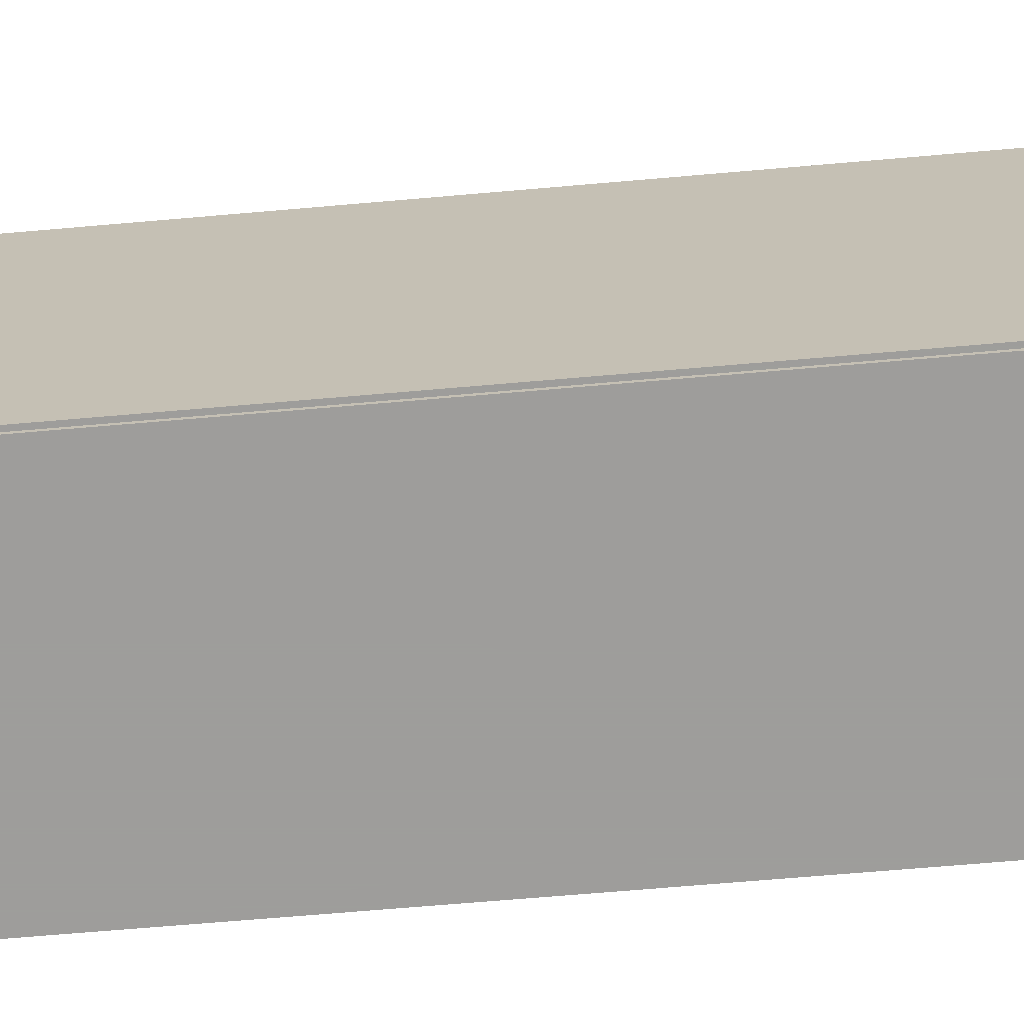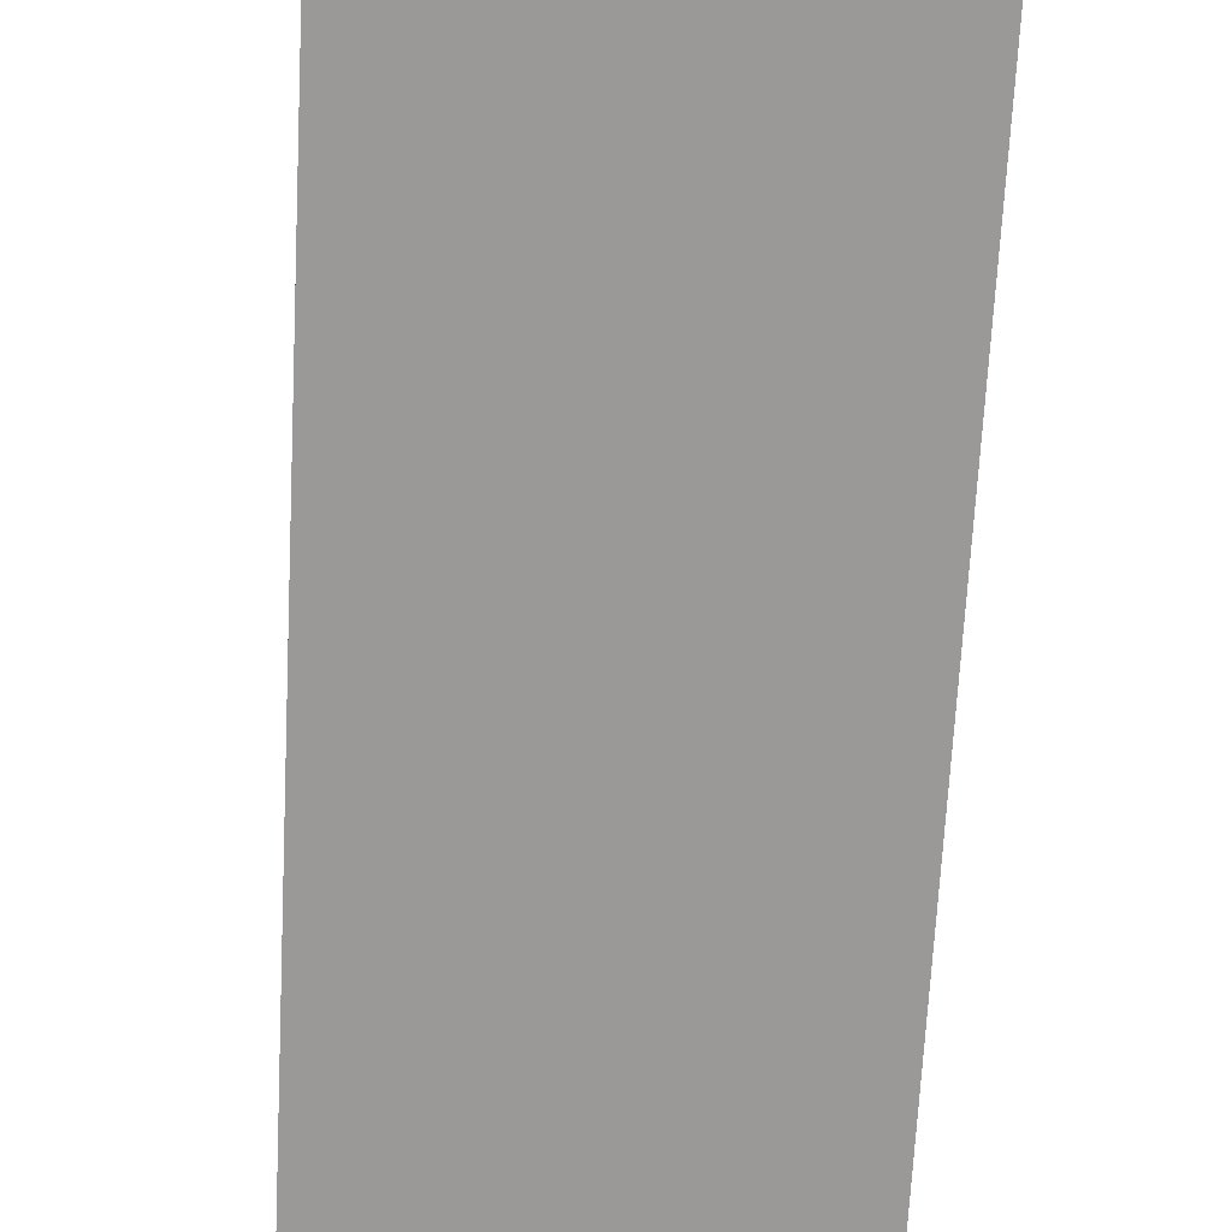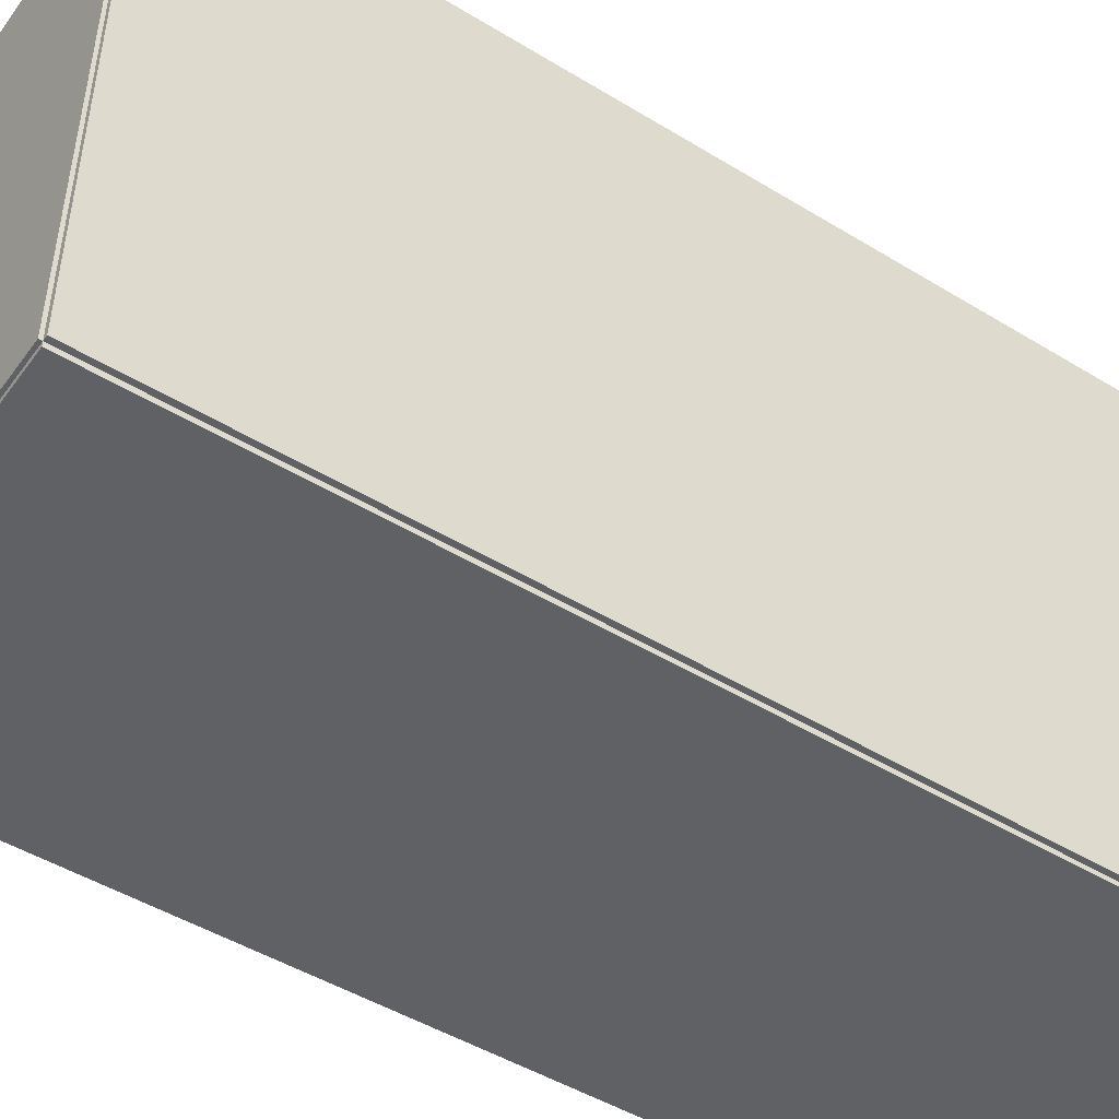
<metadata>
{"format":"obj","ext":"obj","renderer":"f3d","projection":"perspective","resolution":1024,"background":"white","views":[{"elev":-70.7,"azim":-85.1,"up":"+Z"},{"elev":-68.9,"azim":-3.0,"up":"+Z"},{"elev":-47.7,"azim":-124.5,"up":"+Z"}]}
</metadata>
<code>
v -0.093 -0.2375 -0.002522
v -0.093 -0.2375 0.002522
v -0.093 0.2375 -0.002522
v -0.093 0.2375 0.002522
v 0.093 -0.2375 -0.002522
v 0.093 -0.2375 0.002522
v 0.093 0.2375 -0.002522
v 0.093 0.2375 0.002522
v -0.09048 -0.2375 0
v -0.09553 -0.2375 0
v -0.09048 0.2375 0
v -0.09553 0.2375 0
v -0.09048 -0.2375 0.2812
v -0.09553 -0.2375 0.2812
v -0.09048 0.2375 0.2812
v -0.09553 0.2375 0.2812
v -0.093 0.236 0.2812
v -0.093 0.2391 0.2812
v -0.093 0.236 0
v -0.093 0.2391 0
v 0.093 0.236 0.2812
v 0.093 0.2391 0.2812
v 0.093 0.236 0
v 0.093 0.2391 0
v -0.093 -0.236 0
v -0.093 -0.2391 0
v -0.093 -0.236 0.2812
v -0.093 -0.2391 0.2812
v 0.093 -0.236 0
v 0.093 -0.2391 0
v 0.093 -0.236 0.2812
v 0.093 -0.2391 0.2812
v -0.093 -0.2375 0.2787
v -0.093 -0.2375 0.2838
v -0.093 0.2375 0.2787
v -0.093 0.2375 0.2838
v 0.093 -0.2375 0.2787
v 0.093 -0.2375 0.2838
v 0.093 0.2375 0.2787
v 0.093 0.2375 0.2838
v 0.003501 -0.1958 0.005044
v 0.03271 -0.1958 0.005044
v 0.03271 -0.1958 0.07801
v 0.003501 -0.1958 0.07801
v 0.03215 -0.1901 0.005044
v 0.03215 -0.1901 0.07801
v 0.03049 -0.1847 0.005044
v 0.03049 -0.1847 0.07801
v 0.02779 -0.1796 0.005044
v 0.02779 -0.1796 0.07801
v 0.02416 -0.1752 0.005044
v 0.02416 -0.1752 0.07801
v 0.01973 -0.1716 0.005044
v 0.01973 -0.1716 0.07801
v 0.01468 -0.1689 0.005044
v 0.01468 -0.1689 0.07801
v 0.0092 -0.1672 0.005044
v 0.0092 -0.1672 0.07801
v 0.003501 -0.1666 0.005044
v 0.003501 -0.1666 0.07801
v -0.002198 -0.1672 0.005044
v -0.002198 -0.1672 0.07801
v -0.007679 -0.1689 0.005044
v -0.007679 -0.1689 0.07801
v -0.01273 -0.1716 0.005044
v -0.01273 -0.1716 0.07801
v -0.01716 -0.1752 0.005044
v -0.01716 -0.1752 0.07801
v -0.02079 -0.1796 0.005044
v -0.02079 -0.1796 0.07801
v -0.02349 -0.1847 0.005044
v -0.02349 -0.1847 0.07801
v -0.02515 -0.1901 0.005044
v -0.02515 -0.1901 0.07801
v -0.02571 -0.1958 0.005044
v -0.02571 -0.1958 0.07801
v -0.02515 -0.2015 0.005044
v -0.02515 -0.2015 0.07801
v -0.02349 -0.207 0.005044
v -0.02349 -0.207 0.07801
v -0.02079 -0.2121 0.005044
v -0.02079 -0.2121 0.07801
v -0.01716 -0.2165 0.005044
v -0.01716 -0.2165 0.07801
v -0.01273 -0.2201 0.005044
v -0.01273 -0.2201 0.07801
v -0.007679 -0.2228 0.005044
v -0.007679 -0.2228 0.07801
v -0.002198 -0.2245 0.005044
v -0.002198 -0.2245 0.07801
v 0.003501 -0.2251 0.005044
v 0.003501 -0.2251 0.07801
v 0.0092 -0.2245 0.005044
v 0.0092 -0.2245 0.07801
v 0.01468 -0.2228 0.005044
v 0.01468 -0.2228 0.07801
v 0.01973 -0.2201 0.005044
v 0.01973 -0.2201 0.07801
v 0.02416 -0.2165 0.005044
v 0.02416 -0.2165 0.07801
v 0.02779 -0.2121 0.005044
v 0.02779 -0.2121 0.07801
v 0.03049 -0.207 0.005044
v 0.03049 -0.207 0.07801
v 0.03215 -0.2015 0.005044
v 0.03215 -0.2015 0.07801
v -0.006297 -0.1228 0.005044
v 0.01894 -0.1228 0.005044
v 0.01894 -0.1228 0.05919
v -0.006297 -0.1228 0.05919
v 0.01846 -0.1178 0.005044
v 0.01846 -0.1178 0.05919
v 0.01702 -0.1131 0.005044
v 0.01702 -0.1131 0.05919
v 0.01469 -0.1087 0.005044
v 0.01469 -0.1087 0.05919
v 0.01155 -0.1049 0.005044
v 0.01155 -0.1049 0.05919
v 0.007724 -0.1018 0.005044
v 0.007724 -0.1018 0.05919
v 0.003361 -0.09944 0.005044
v 0.003361 -0.09944 0.05919
v -0.001374 -0.098 0.005044
v -0.001374 -0.098 0.05919
v -0.006297 -0.09751 0.005044
v -0.006297 -0.09751 0.05919
v -0.01122 -0.098 0.005044
v -0.01122 -0.098 0.05919
v -0.01596 -0.09944 0.005044
v -0.01596 -0.09944 0.05919
v -0.02032 -0.1018 0.005044
v -0.02032 -0.1018 0.05919
v -0.02414 -0.1049 0.005044
v -0.02414 -0.1049 0.05919
v -0.02728 -0.1087 0.005044
v -0.02728 -0.1087 0.05919
v -0.02961 -0.1131 0.005044
v -0.02961 -0.1131 0.05919
v -0.03105 -0.1178 0.005044
v -0.03105 -0.1178 0.05919
v -0.03154 -0.1228 0.005044
v -0.03154 -0.1228 0.05919
v -0.03105 -0.1277 0.005044
v -0.03105 -0.1277 0.05919
v -0.02961 -0.1324 0.005044
v -0.02961 -0.1324 0.05919
v -0.02728 -0.1368 0.005044
v -0.02728 -0.1368 0.05919
v -0.02414 -0.1406 0.005044
v -0.02414 -0.1406 0.05919
v -0.02032 -0.1437 0.005044
v -0.02032 -0.1437 0.05919
v -0.01596 -0.1461 0.005044
v -0.01596 -0.1461 0.05919
v -0.01122 -0.1475 0.005044
v -0.01122 -0.1475 0.05919
v -0.006297 -0.148 0.005044
v -0.006297 -0.148 0.05919
v -0.001374 -0.1475 0.005044
v -0.001374 -0.1475 0.05919
v 0.003361 -0.1461 0.005044
v 0.003361 -0.1461 0.05919
v 0.007724 -0.1437 0.005044
v 0.007724 -0.1437 0.05919
v 0.01155 -0.1406 0.005044
v 0.01155 -0.1406 0.05919
v 0.01469 -0.1368 0.005044
v 0.01469 -0.1368 0.05919
v 0.01702 -0.1324 0.005044
v 0.01702 -0.1324 0.05919
v 0.01846 -0.1277 0.005044
v 0.01846 -0.1277 0.05919
v -0.006297 -0.1228 0.05919
v 0.01894 -0.1228 0.05919
v 0.01894 -0.1228 0.1133
v -0.006297 -0.1228 0.1133
v 0.01846 -0.1178 0.05919
v 0.01846 -0.1178 0.1133
v 0.01702 -0.1131 0.05919
v 0.01702 -0.1131 0.1133
v 0.01469 -0.1087 0.05919
v 0.01469 -0.1087 0.1133
v 0.01155 -0.1049 0.05919
v 0.01155 -0.1049 0.1133
v 0.007724 -0.1018 0.05919
v 0.007724 -0.1018 0.1133
v 0.003361 -0.09944 0.05919
v 0.003361 -0.09944 0.1133
v -0.001374 -0.098 0.05919
v -0.001374 -0.098 0.1133
v -0.006297 -0.09751 0.05919
v -0.006297 -0.09751 0.1133
v -0.01122 -0.098 0.05919
v -0.01122 -0.098 0.1133
v -0.01596 -0.09944 0.05919
v -0.01596 -0.09944 0.1133
v -0.02032 -0.1018 0.05919
v -0.02032 -0.1018 0.1133
v -0.02414 -0.1049 0.05919
v -0.02414 -0.1049 0.1133
v -0.02728 -0.1087 0.05919
v -0.02728 -0.1087 0.1133
v -0.02961 -0.1131 0.05919
v -0.02961 -0.1131 0.1133
v -0.03105 -0.1178 0.05919
v -0.03105 -0.1178 0.1133
v -0.03154 -0.1228 0.05919
v -0.03154 -0.1228 0.1133
v -0.03105 -0.1277 0.05919
v -0.03105 -0.1277 0.1133
v -0.02961 -0.1324 0.05919
v -0.02961 -0.1324 0.1133
v -0.02728 -0.1368 0.05919
v -0.02728 -0.1368 0.1133
v -0.02414 -0.1406 0.05919
v -0.02414 -0.1406 0.1133
v -0.02032 -0.1437 0.05919
v -0.02032 -0.1437 0.1133
v -0.01596 -0.1461 0.05919
v -0.01596 -0.1461 0.1133
v -0.01122 -0.1475 0.05919
v -0.01122 -0.1475 0.1133
v -0.006297 -0.148 0.05919
v -0.006297 -0.148 0.1133
v -0.001374 -0.1475 0.05919
v -0.001374 -0.1475 0.1133
v 0.003361 -0.1461 0.05919
v 0.003361 -0.1461 0.1133
v 0.007724 -0.1437 0.05919
v 0.007724 -0.1437 0.1133
v 0.01155 -0.1406 0.05919
v 0.01155 -0.1406 0.1133
v 0.01469 -0.1368 0.05919
v 0.01469 -0.1368 0.1133
v 0.01702 -0.1324 0.05919
v 0.01702 -0.1324 0.1133
v 0.01846 -0.1277 0.05919
v 0.01846 -0.1277 0.1133
v -0.006297 -0.1228 0.1133
v 0.01894 -0.1228 0.1133
v 0.01894 -0.1228 0.1675
v -0.006297 -0.1228 0.1675
v 0.01846 -0.1178 0.1133
v 0.01846 -0.1178 0.1675
v 0.01702 -0.1131 0.1133
v 0.01702 -0.1131 0.1675
v 0.01469 -0.1087 0.1133
v 0.01469 -0.1087 0.1675
v 0.01155 -0.1049 0.1133
v 0.01155 -0.1049 0.1675
v 0.007724 -0.1018 0.1133
v 0.007724 -0.1018 0.1675
v 0.003361 -0.09944 0.1133
v 0.003361 -0.09944 0.1675
v -0.001374 -0.098 0.1133
v -0.001374 -0.098 0.1675
v -0.006297 -0.09751 0.1133
v -0.006297 -0.09751 0.1675
v -0.01122 -0.098 0.1133
v -0.01122 -0.098 0.1675
v -0.01596 -0.09944 0.1133
v -0.01596 -0.09944 0.1675
v -0.02032 -0.1018 0.1133
v -0.02032 -0.1018 0.1675
v -0.02414 -0.1049 0.1133
v -0.02414 -0.1049 0.1675
v -0.02728 -0.1087 0.1133
v -0.02728 -0.1087 0.1675
v -0.02961 -0.1131 0.1133
v -0.02961 -0.1131 0.1675
v -0.03105 -0.1178 0.1133
v -0.03105 -0.1178 0.1675
v -0.03154 -0.1228 0.1133
v -0.03154 -0.1228 0.1675
v -0.03105 -0.1277 0.1133
v -0.03105 -0.1277 0.1675
v -0.02961 -0.1324 0.1133
v -0.02961 -0.1324 0.1675
v -0.02728 -0.1368 0.1133
v -0.02728 -0.1368 0.1675
v -0.02414 -0.1406 0.1133
v -0.02414 -0.1406 0.1675
v -0.02032 -0.1437 0.1133
v -0.02032 -0.1437 0.1675
v -0.01596 -0.1461 0.1133
v -0.01596 -0.1461 0.1675
v -0.01122 -0.1475 0.1133
v -0.01122 -0.1475 0.1675
v -0.006297 -0.148 0.1133
v -0.006297 -0.148 0.1675
v -0.001374 -0.1475 0.1133
v -0.001374 -0.1475 0.1675
v 0.003361 -0.1461 0.1133
v 0.003361 -0.1461 0.1675
v 0.007724 -0.1437 0.1133
v 0.007724 -0.1437 0.1675
v 0.01155 -0.1406 0.1133
v 0.01155 -0.1406 0.1675
v 0.01469 -0.1368 0.1133
v 0.01469 -0.1368 0.1675
v 0.01702 -0.1324 0.1133
v 0.01702 -0.1324 0.1675
v 0.01846 -0.1277 0.1133
v 0.01846 -0.1277 0.1675
f 2 4 1
f 5 2 1
f 1 4 3
f 3 5 1
f 2 8 4
f 6 2 5
f 6 8 2
f 4 8 3
f 7 5 3
f 3 8 7
f 7 6 5
f 8 6 7
f 10 12 9
f 13 10 9
f 9 12 11
f 11 13 9
f 10 16 12
f 14 10 13
f 14 16 10
f 12 16 11
f 15 13 11
f 11 16 15
f 15 14 13
f 16 14 15
f 18 20 17
f 21 18 17
f 17 20 19
f 19 21 17
f 18 24 20
f 22 18 21
f 22 24 18
f 20 24 19
f 23 21 19
f 19 24 23
f 23 22 21
f 24 22 23
f 26 28 25
f 29 26 25
f 25 28 27
f 27 29 25
f 26 32 28
f 30 26 29
f 30 32 26
f 28 32 27
f 31 29 27
f 27 32 31
f 31 30 29
f 32 30 31
f 34 36 33
f 37 34 33
f 33 36 35
f 35 37 33
f 34 40 36
f 38 34 37
f 38 40 34
f 36 40 35
f 39 37 35
f 35 40 39
f 39 38 37
f 40 38 39
f 42 41 45
f 42 45 43
f 43 45 46
f 43 46 44
f 45 41 47
f 45 47 46
f 46 47 48
f 46 48 44
f 47 41 49
f 47 49 48
f 48 49 50
f 48 50 44
f 49 41 51
f 49 51 50
f 50 51 52
f 50 52 44
f 51 41 53
f 51 53 52
f 52 53 54
f 52 54 44
f 53 41 55
f 53 55 54
f 54 55 56
f 54 56 44
f 55 41 57
f 55 57 56
f 56 57 58
f 56 58 44
f 57 41 59
f 57 59 58
f 58 59 60
f 58 60 44
f 59 41 61
f 59 61 60
f 60 61 62
f 60 62 44
f 61 41 63
f 61 63 62
f 62 63 64
f 62 64 44
f 63 41 65
f 63 65 64
f 64 65 66
f 64 66 44
f 65 41 67
f 65 67 66
f 66 67 68
f 66 68 44
f 67 41 69
f 67 69 68
f 68 69 70
f 68 70 44
f 69 41 71
f 69 71 70
f 70 71 72
f 70 72 44
f 71 41 73
f 71 73 72
f 72 73 74
f 72 74 44
f 73 41 75
f 73 75 74
f 74 75 76
f 74 76 44
f 75 41 77
f 75 77 76
f 76 77 78
f 76 78 44
f 77 41 79
f 77 79 78
f 78 79 80
f 78 80 44
f 79 41 81
f 79 81 80
f 80 81 82
f 80 82 44
f 81 41 83
f 81 83 82
f 82 83 84
f 82 84 44
f 83 41 85
f 83 85 84
f 84 85 86
f 84 86 44
f 85 41 87
f 85 87 86
f 86 87 88
f 86 88 44
f 87 41 89
f 87 89 88
f 88 89 90
f 88 90 44
f 89 41 91
f 89 91 90
f 90 91 92
f 90 92 44
f 91 41 93
f 91 93 92
f 92 93 94
f 92 94 44
f 93 41 95
f 93 95 94
f 94 95 96
f 94 96 44
f 95 41 97
f 95 97 96
f 96 97 98
f 96 98 44
f 97 41 99
f 97 99 98
f 98 99 100
f 98 100 44
f 99 41 101
f 99 101 100
f 100 101 102
f 100 102 44
f 101 41 103
f 101 103 102
f 102 103 104
f 102 104 44
f 103 41 105
f 103 105 104
f 104 105 106
f 104 106 44
f 105 41 42
f 105 42 106
f 106 42 43
f 106 43 44
f 108 107 111
f 108 111 109
f 109 111 112
f 109 112 110
f 111 107 113
f 111 113 112
f 112 113 114
f 112 114 110
f 113 107 115
f 113 115 114
f 114 115 116
f 114 116 110
f 115 107 117
f 115 117 116
f 116 117 118
f 116 118 110
f 117 107 119
f 117 119 118
f 118 119 120
f 118 120 110
f 119 107 121
f 119 121 120
f 120 121 122
f 120 122 110
f 121 107 123
f 121 123 122
f 122 123 124
f 122 124 110
f 123 107 125
f 123 125 124
f 124 125 126
f 124 126 110
f 125 107 127
f 125 127 126
f 126 127 128
f 126 128 110
f 127 107 129
f 127 129 128
f 128 129 130
f 128 130 110
f 129 107 131
f 129 131 130
f 130 131 132
f 130 132 110
f 131 107 133
f 131 133 132
f 132 133 134
f 132 134 110
f 133 107 135
f 133 135 134
f 134 135 136
f 134 136 110
f 135 107 137
f 135 137 136
f 136 137 138
f 136 138 110
f 137 107 139
f 137 139 138
f 138 139 140
f 138 140 110
f 139 107 141
f 139 141 140
f 140 141 142
f 140 142 110
f 141 107 143
f 141 143 142
f 142 143 144
f 142 144 110
f 143 107 145
f 143 145 144
f 144 145 146
f 144 146 110
f 145 107 147
f 145 147 146
f 146 147 148
f 146 148 110
f 147 107 149
f 147 149 148
f 148 149 150
f 148 150 110
f 149 107 151
f 149 151 150
f 150 151 152
f 150 152 110
f 151 107 153
f 151 153 152
f 152 153 154
f 152 154 110
f 153 107 155
f 153 155 154
f 154 155 156
f 154 156 110
f 155 107 157
f 155 157 156
f 156 157 158
f 156 158 110
f 157 107 159
f 157 159 158
f 158 159 160
f 158 160 110
f 159 107 161
f 159 161 160
f 160 161 162
f 160 162 110
f 161 107 163
f 161 163 162
f 162 163 164
f 162 164 110
f 163 107 165
f 163 165 164
f 164 165 166
f 164 166 110
f 165 107 167
f 165 167 166
f 166 167 168
f 166 168 110
f 167 107 169
f 167 169 168
f 168 169 170
f 168 170 110
f 169 107 171
f 169 171 170
f 170 171 172
f 170 172 110
f 171 107 108
f 171 108 172
f 172 108 109
f 172 109 110
f 174 173 177
f 174 177 175
f 175 177 178
f 175 178 176
f 177 173 179
f 177 179 178
f 178 179 180
f 178 180 176
f 179 173 181
f 179 181 180
f 180 181 182
f 180 182 176
f 181 173 183
f 181 183 182
f 182 183 184
f 182 184 176
f 183 173 185
f 183 185 184
f 184 185 186
f 184 186 176
f 185 173 187
f 185 187 186
f 186 187 188
f 186 188 176
f 187 173 189
f 187 189 188
f 188 189 190
f 188 190 176
f 189 173 191
f 189 191 190
f 190 191 192
f 190 192 176
f 191 173 193
f 191 193 192
f 192 193 194
f 192 194 176
f 193 173 195
f 193 195 194
f 194 195 196
f 194 196 176
f 195 173 197
f 195 197 196
f 196 197 198
f 196 198 176
f 197 173 199
f 197 199 198
f 198 199 200
f 198 200 176
f 199 173 201
f 199 201 200
f 200 201 202
f 200 202 176
f 201 173 203
f 201 203 202
f 202 203 204
f 202 204 176
f 203 173 205
f 203 205 204
f 204 205 206
f 204 206 176
f 205 173 207
f 205 207 206
f 206 207 208
f 206 208 176
f 207 173 209
f 207 209 208
f 208 209 210
f 208 210 176
f 209 173 211
f 209 211 210
f 210 211 212
f 210 212 176
f 211 173 213
f 211 213 212
f 212 213 214
f 212 214 176
f 213 173 215
f 213 215 214
f 214 215 216
f 214 216 176
f 215 173 217
f 215 217 216
f 216 217 218
f 216 218 176
f 217 173 219
f 217 219 218
f 218 219 220
f 218 220 176
f 219 173 221
f 219 221 220
f 220 221 222
f 220 222 176
f 221 173 223
f 221 223 222
f 222 223 224
f 222 224 176
f 223 173 225
f 223 225 224
f 224 225 226
f 224 226 176
f 225 173 227
f 225 227 226
f 226 227 228
f 226 228 176
f 227 173 229
f 227 229 228
f 228 229 230
f 228 230 176
f 229 173 231
f 229 231 230
f 230 231 232
f 230 232 176
f 231 173 233
f 231 233 232
f 232 233 234
f 232 234 176
f 233 173 235
f 233 235 234
f 234 235 236
f 234 236 176
f 235 173 237
f 235 237 236
f 236 237 238
f 236 238 176
f 237 173 174
f 237 174 238
f 238 174 175
f 238 175 176
f 240 239 243
f 240 243 241
f 241 243 244
f 241 244 242
f 243 239 245
f 243 245 244
f 244 245 246
f 244 246 242
f 245 239 247
f 245 247 246
f 246 247 248
f 246 248 242
f 247 239 249
f 247 249 248
f 248 249 250
f 248 250 242
f 249 239 251
f 249 251 250
f 250 251 252
f 250 252 242
f 251 239 253
f 251 253 252
f 252 253 254
f 252 254 242
f 253 239 255
f 253 255 254
f 254 255 256
f 254 256 242
f 255 239 257
f 255 257 256
f 256 257 258
f 256 258 242
f 257 239 259
f 257 259 258
f 258 259 260
f 258 260 242
f 259 239 261
f 259 261 260
f 260 261 262
f 260 262 242
f 261 239 263
f 261 263 262
f 262 263 264
f 262 264 242
f 263 239 265
f 263 265 264
f 264 265 266
f 264 266 242
f 265 239 267
f 265 267 266
f 266 267 268
f 266 268 242
f 267 239 269
f 267 269 268
f 268 269 270
f 268 270 242
f 269 239 271
f 269 271 270
f 270 271 272
f 270 272 242
f 271 239 273
f 271 273 272
f 272 273 274
f 272 274 242
f 273 239 275
f 273 275 274
f 274 275 276
f 274 276 242
f 275 239 277
f 275 277 276
f 276 277 278
f 276 278 242
f 277 239 279
f 277 279 278
f 278 279 280
f 278 280 242
f 279 239 281
f 279 281 280
f 280 281 282
f 280 282 242
f 281 239 283
f 281 283 282
f 282 283 284
f 282 284 242
f 283 239 285
f 283 285 284
f 284 285 286
f 284 286 242
f 285 239 287
f 285 287 286
f 286 287 288
f 286 288 242
f 287 239 289
f 287 289 288
f 288 289 290
f 288 290 242
f 289 239 291
f 289 291 290
f 290 291 292
f 290 292 242
f 291 239 293
f 291 293 292
f 292 293 294
f 292 294 242
f 293 239 295
f 293 295 294
f 294 295 296
f 294 296 242
f 295 239 297
f 295 297 296
f 296 297 298
f 296 298 242
f 297 239 299
f 297 299 298
f 298 299 300
f 298 300 242
f 299 239 301
f 299 301 300
f 300 301 302
f 300 302 242
f 301 239 303
f 301 303 302
f 302 303 304
f 302 304 242
f 303 239 240
f 303 240 304
f 304 240 241
f 304 241 242

</code>
